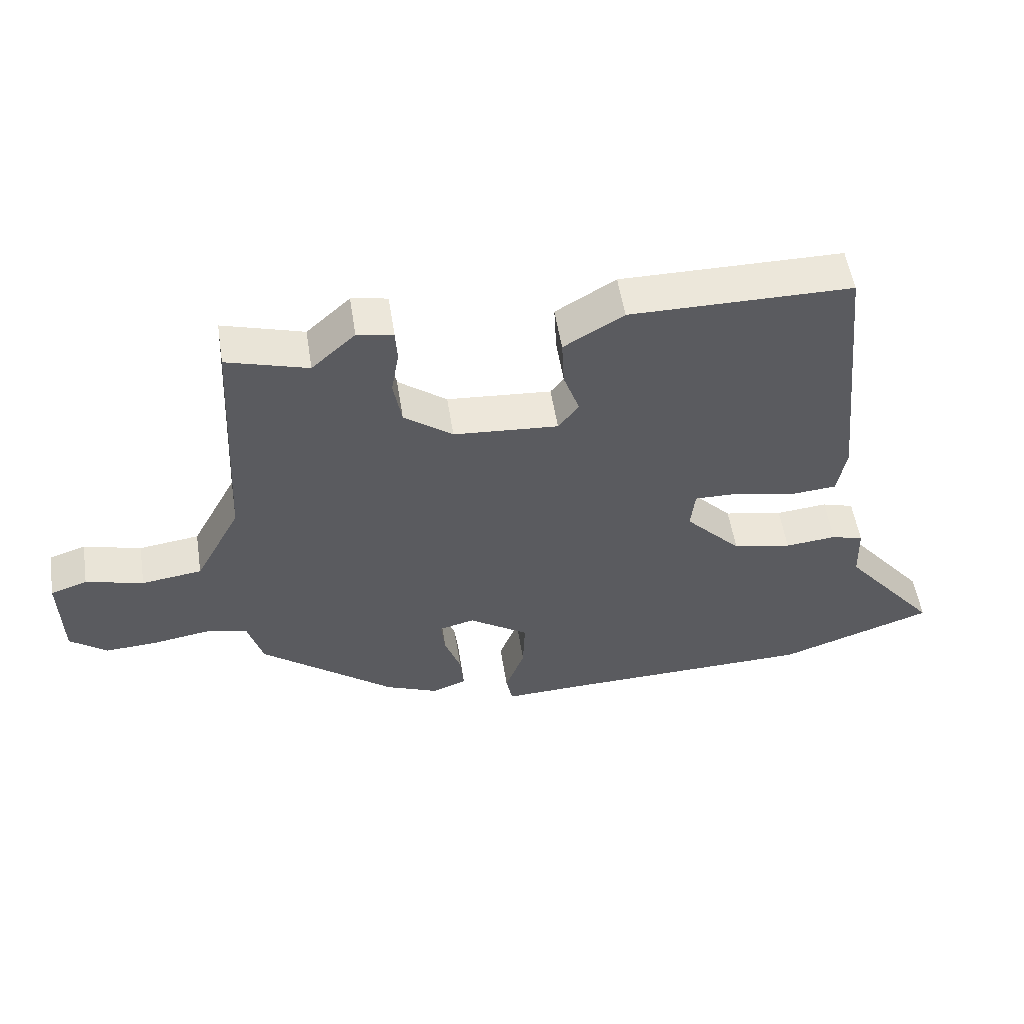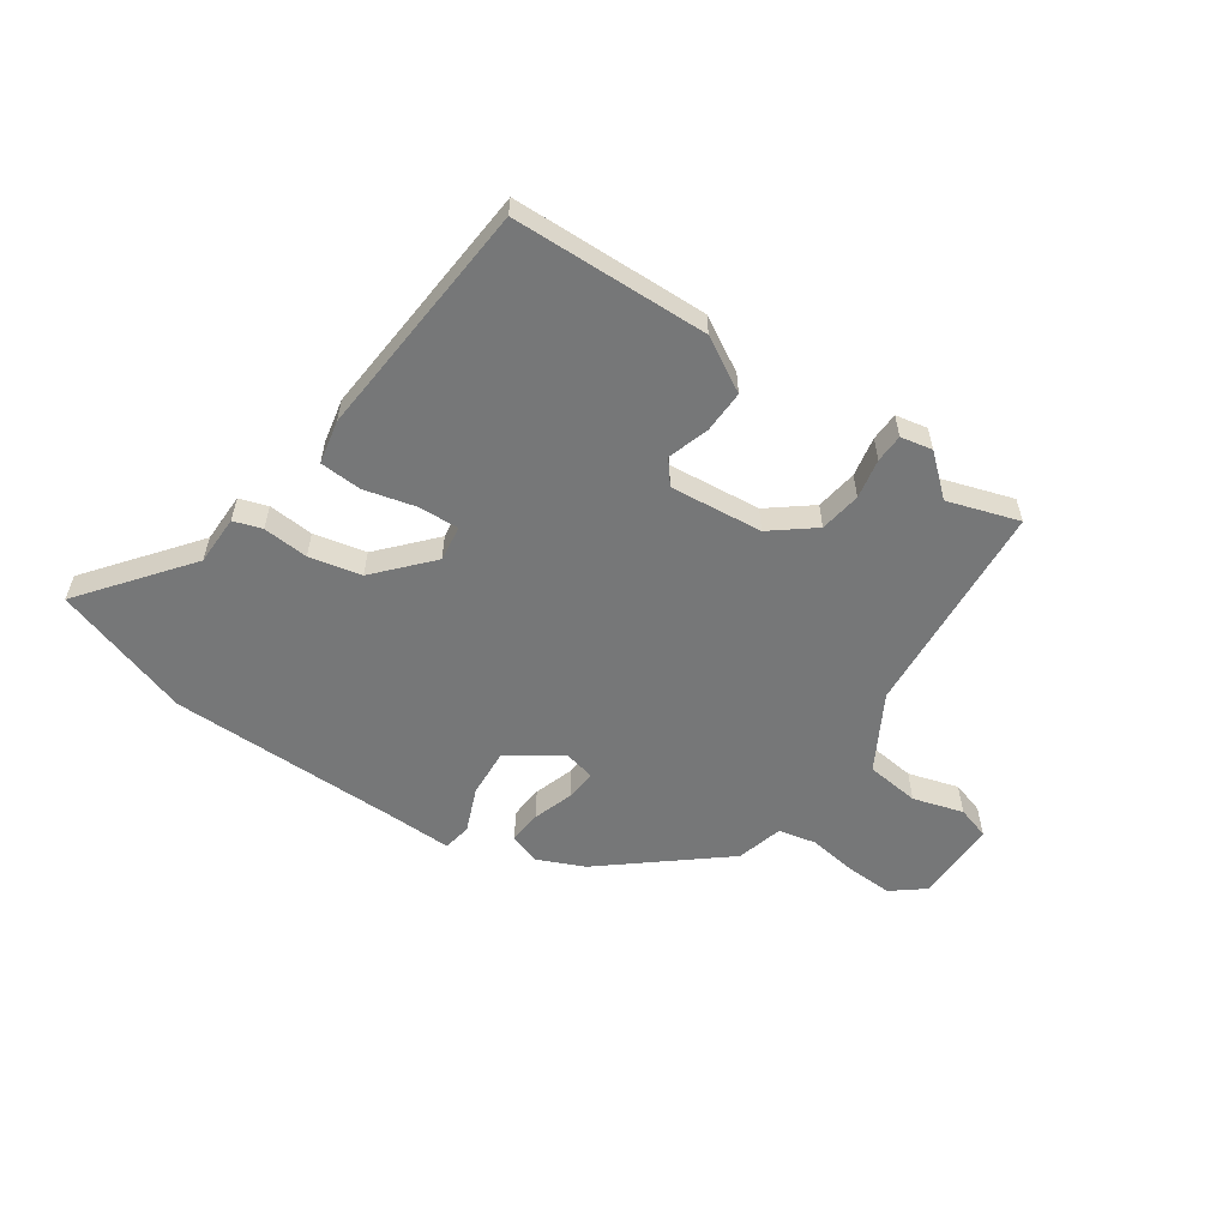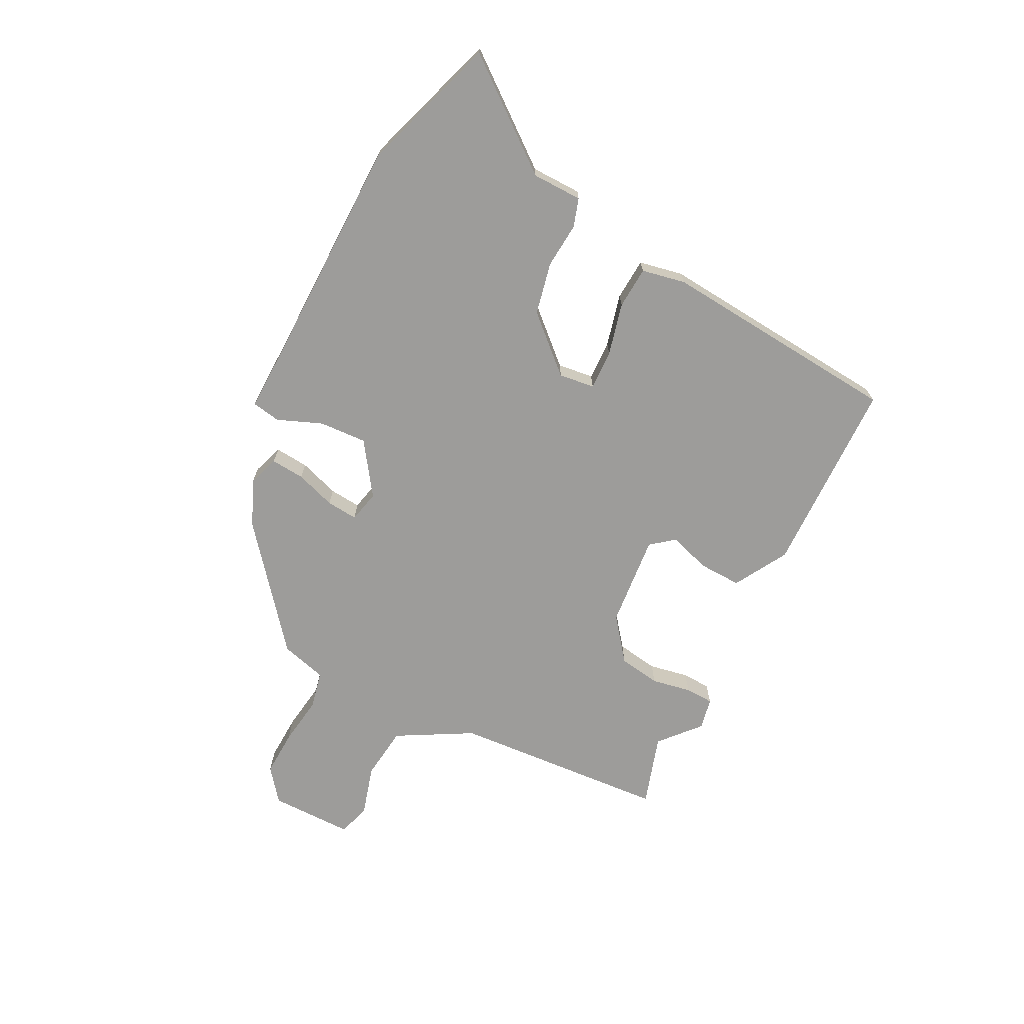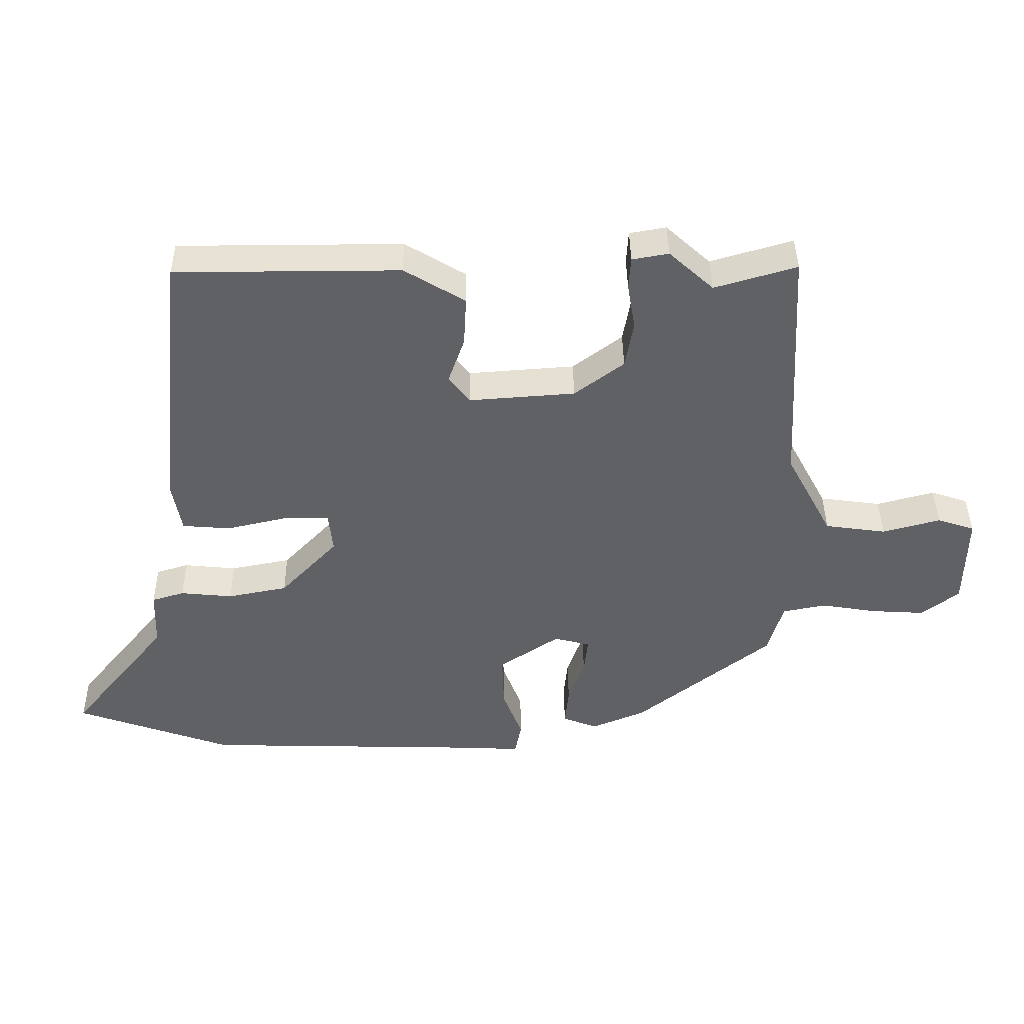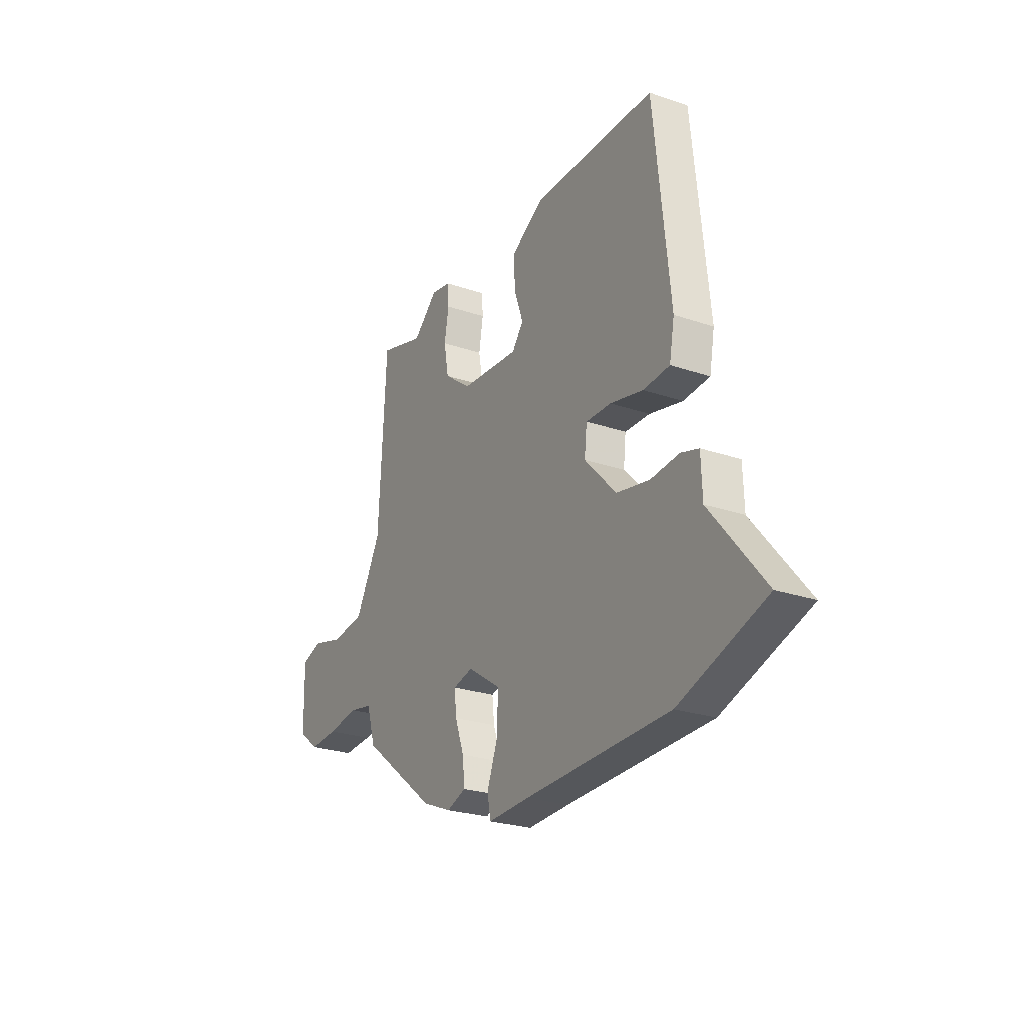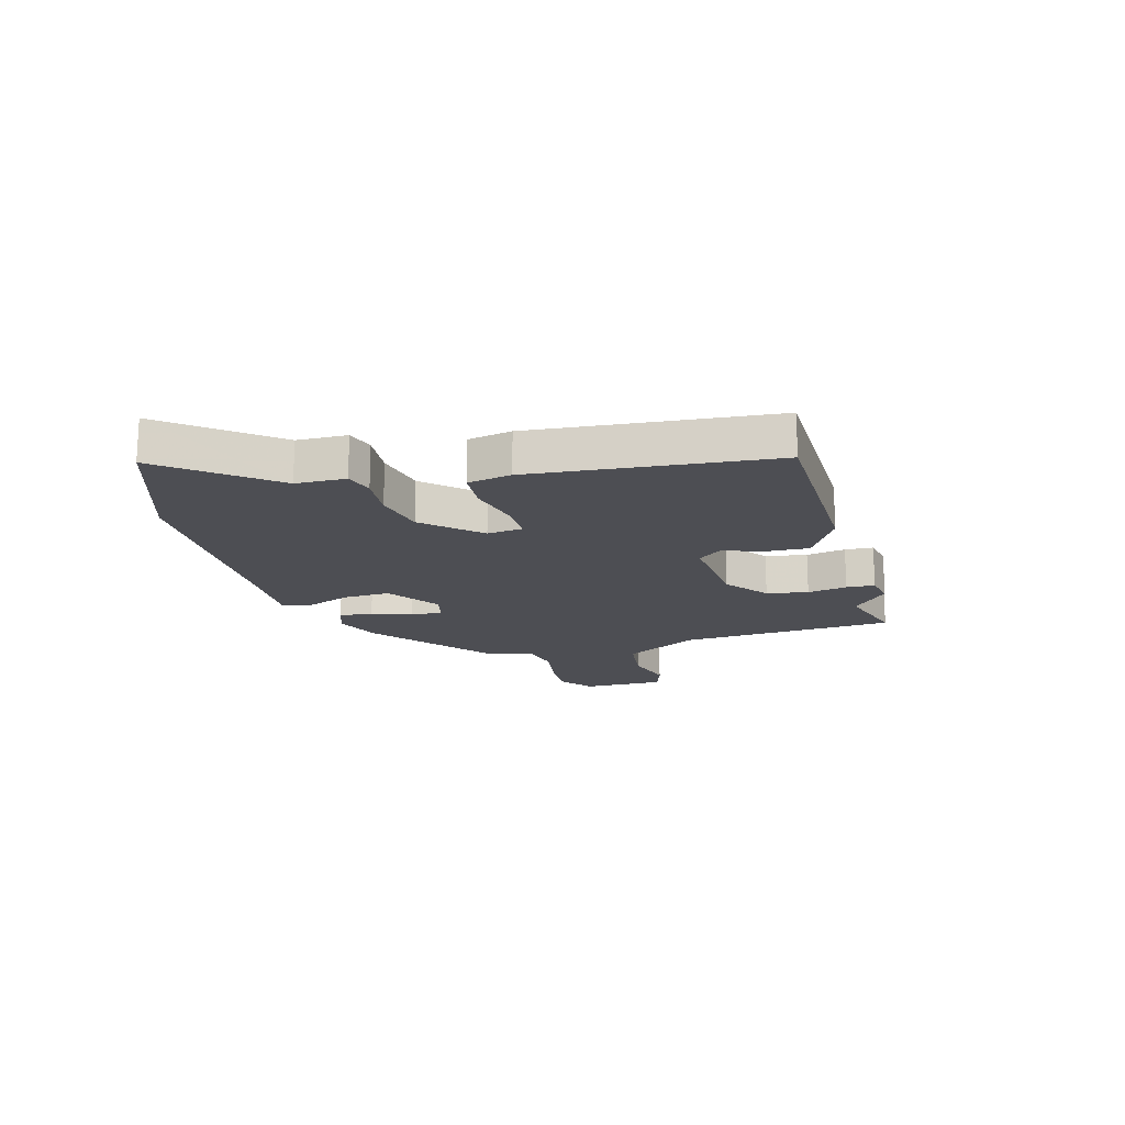
<metadata>
{"format":"obj","ext":"obj","renderer":"f3d","projection":"perspective","resolution":1024,"background":"white","views":[{"elev":54.3,"azim":171.1,"up":"+Z"},{"elev":-57.0,"azim":-33.0,"up":"+Y"},{"elev":-70.1,"azim":-115.9,"up":"+Y"},{"elev":40.8,"azim":-0.6,"up":"+Z"},{"elev":-25.3,"azim":-118.9,"up":"+Z"},{"elev":-17.3,"azim":-73.8,"up":"+Y"}]}
</metadata>
<code>
v 0.381 0.07 0.465
v 0.507 0.07 0.502
v 0.527 0.07 0.122
v 0.598 0.07 -0.011
v 0.692 0.07 -0.024
v 0.781 0.07 0
v 0.838 0.07 -0.019
v 0.835 0.07 -0.165
v 0.777 0.07 -0.209
v 0.695 0.07 -0.204
v 0.609 0.07 -0.19
v 0.543 0.07 -0.203
v 0.519 0.07 -0.284
v 0.31 0.07 -0.448
v 0.228 0.07 -0.482
v 0.174 0.07 -0.462
v 0.18 0.07 -0.403
v 0.205 0.07 -0.333
v 0.211 0.07 -0.278
v 0.156 0.07 -0.264
v 0.063 0.07 -0.326
v 0.066 0.07 -0.41
v 0.096 0.07 -0.489
v 0.086 0.07 -0.539
v -0.03 0.07 -0.534
v -0.436 0.07 -0.523
v -0.677 0.07 -0.438
v -0.527 0.07 -0.254
v -0.524 0.07 -0.166
v -0.474 0.07 -0.151
v -0.394 0.07 -0.159
v -0.302 0.07 -0.141
v -0.214 0.07 -0.048
v -0.221 0.07 0.015
v -0.291 0.07 0.014
v -0.383 0.07 -0.007
v -0.457 0.07 -0.001
v -0.471 0.07 0.076
v -0.427 0.07 0.499
v -0.082 0.07 0.5
v 0.011 0.07 0.444
v 0.007 0.07 0.368
v -0.018 0.07 0.297
v 0.014 0.07 0.255
v 0.177 0.07 0.267
v 0.253 0.07 0.324
v 0.266 0.07 0.397
v 0.254 0.07 0.467
v 0.257 0.07 0.517
v 0.313 0.07 0.527
v 0.381 0 0.465
v 0.507 0 0.502
v 0.527 0 0.122
v 0.598 0 -0.011
v 0.692 0 -0.024
v 0.781 0 0
v 0.838 0 -0.019
v 0.835 0 -0.165
v 0.777 0 -0.209
v 0.695 0 -0.204
v 0.609 0 -0.19
v 0.543 0 -0.203
v 0.519 0 -0.284
v 0.31 0 -0.448
v 0.228 0 -0.482
v 0.174 0 -0.462
v 0.18 0 -0.403
v 0.205 0 -0.333
v 0.211 0 -0.278
v 0.156 0 -0.264
v 0.063 0 -0.326
v 0.066 0 -0.41
v 0.096 0 -0.489
v 0.086 0 -0.539
v -0.03 0 -0.534
v -0.436 0 -0.523
v -0.677 0 -0.438
v -0.527 0 -0.254
v -0.524 0 -0.166
v -0.474 0 -0.151
v -0.394 0 -0.159
v -0.302 0 -0.141
v -0.214 0 -0.048
v -0.221 0 0.015
v -0.291 0 0.014
v -0.383 0 -0.007
v -0.457 0 -0.001
v -0.471 0 0.076
v -0.427 0 0.499
v -0.082 0 0.5
v 0.011 0 0.444
v 0.007 0 0.368
v -0.018 0 0.297
v 0.014 0 0.255
v 0.177 0 0.267
v 0.253 0 0.324
v 0.266 0 0.397
v 0.254 0 0.467
v 0.257 0 0.517
v 0.313 0 0.527
f 49 50 1
f 48 49 1
f 47 48 1
f 1 2 3
f 47 1 3
f 46 47 3
f 45 46 3 4
f 44 45 4
f 41 42 43
f 40 41 43
f 39 40 43
f 38 39 43
f 37 38 43
f 36 37 43
f 35 36 43
f 34 35 43 44
f 33 34 44 4
f 28 29 30 31
f 28 31 32
f 27 28 32
f 26 27 32
f 25 26 32
f 25 32 33
f 24 25 33
f 23 24 33
f 22 23 33
f 16 17 18
f 15 16 18
f 14 15 18
f 13 14 18
f 12 13 18
f 12 18 19
f 9 10 11
f 8 9 11
f 7 8 11
f 6 7 11
f 5 6 11
f 5 11 12
f 12 19 20
f 5 12 20
f 4 5 20
f 21 22 33
f 20 21 33
f 4 20 33
f 51 100 99
f 51 99 98
f 51 98 97
f 53 52 51
f 53 51 97
f 53 97 96
f 54 53 96 95
f 54 95 94
f 93 92 91
f 93 91 90
f 93 90 89
f 93 89 88
f 93 88 87
f 93 87 86
f 93 86 85
f 94 93 85 84
f 54 94 84 83
f 81 80 79 78
f 82 81 78
f 82 78 77
f 82 77 76
f 82 76 75
f 83 82 75
f 83 75 74
f 83 74 73
f 83 73 72
f 68 67 66
f 68 66 65
f 68 65 64
f 68 64 63
f 68 63 62
f 69 68 62
f 61 60 59
f 61 59 58
f 61 58 57
f 61 57 56
f 61 56 55
f 62 61 55
f 70 69 62
f 70 62 55
f 70 55 54
f 83 72 71
f 83 71 70
f 83 70 54
f 1 51 52 2
f 2 52 53 3
f 3 53 54 4
f 4 54 55 5
f 5 55 56 6
f 6 56 57 7
f 7 57 58 8
f 8 58 59 9
f 9 59 60 10
f 10 60 61 11
f 11 61 62 12
f 12 62 63 13
f 13 63 64 14
f 14 64 65 15
f 15 65 66 16
f 16 66 67 17
f 17 67 68 18
f 18 68 69 19
f 19 69 70 20
f 20 70 71 21
f 21 71 72 22
f 22 72 73 23
f 23 73 74 24
f 24 74 75 25
f 25 75 76 26
f 26 76 77 27
f 27 77 78 28
f 28 78 79 29
f 29 79 80 30
f 30 80 81 31
f 31 81 82 32
f 32 82 83 33
f 33 83 84 34
f 34 84 85 35
f 35 85 86 36
f 36 86 87 37
f 37 87 88 38
f 38 88 89 39
f 39 89 90 40
f 40 90 91 41
f 41 91 92 42
f 42 92 93 43
f 43 93 94 44
f 44 94 95 45
f 45 95 96 46
f 46 96 97 47
f 47 97 98 48
f 48 98 99 49
f 49 99 100 50
f 50 100 51 1

</code>
